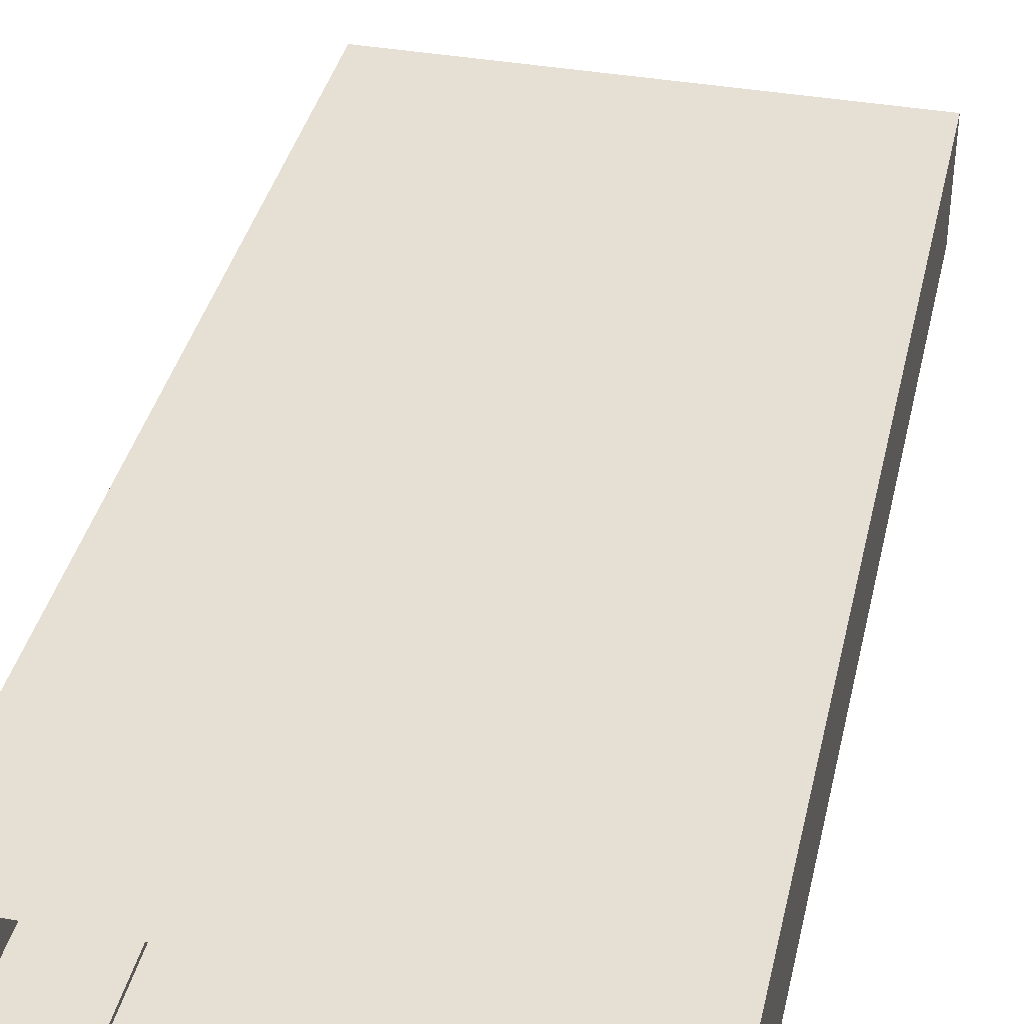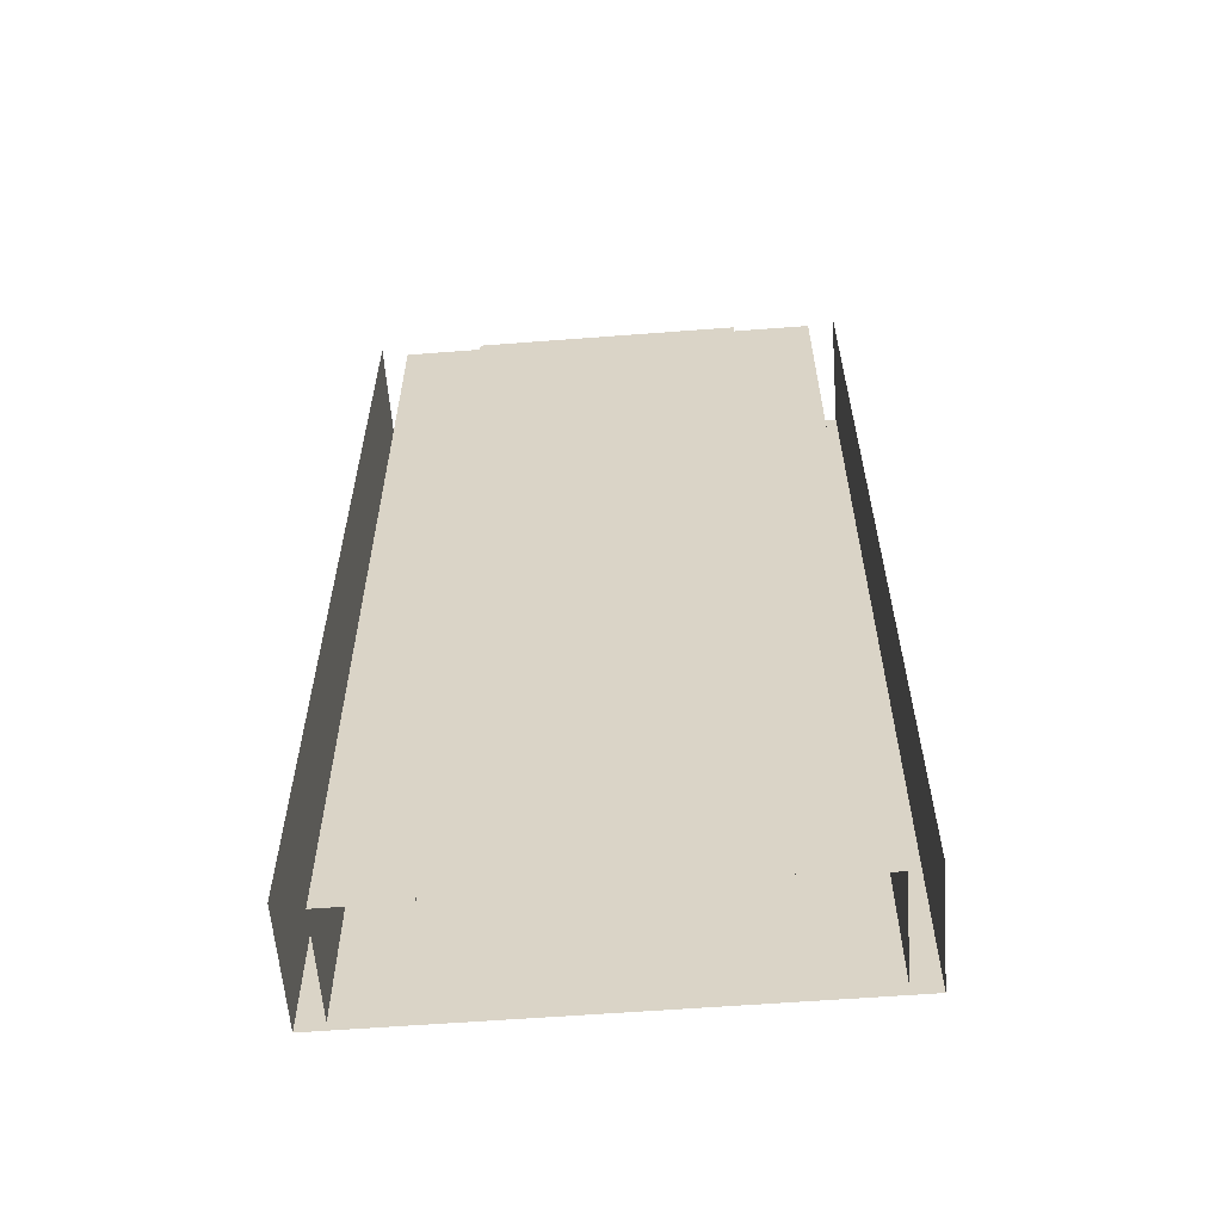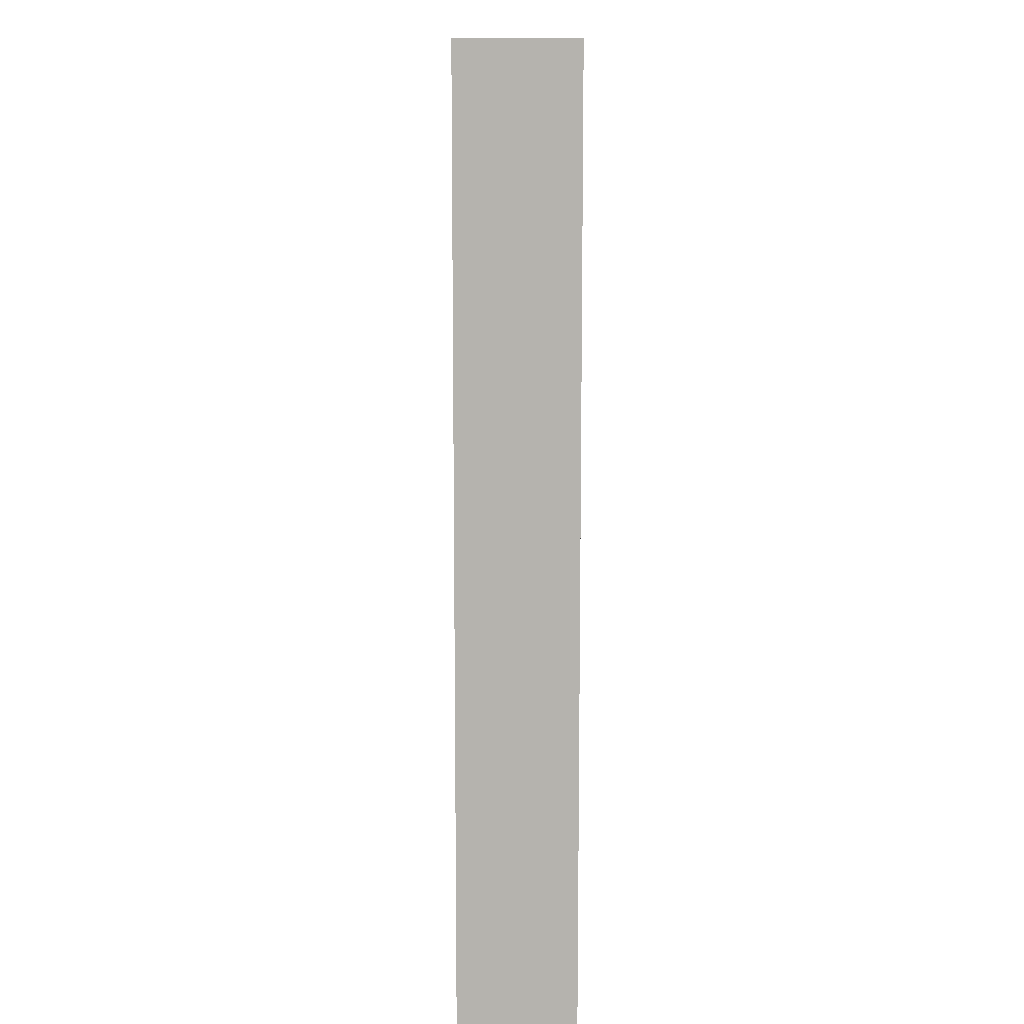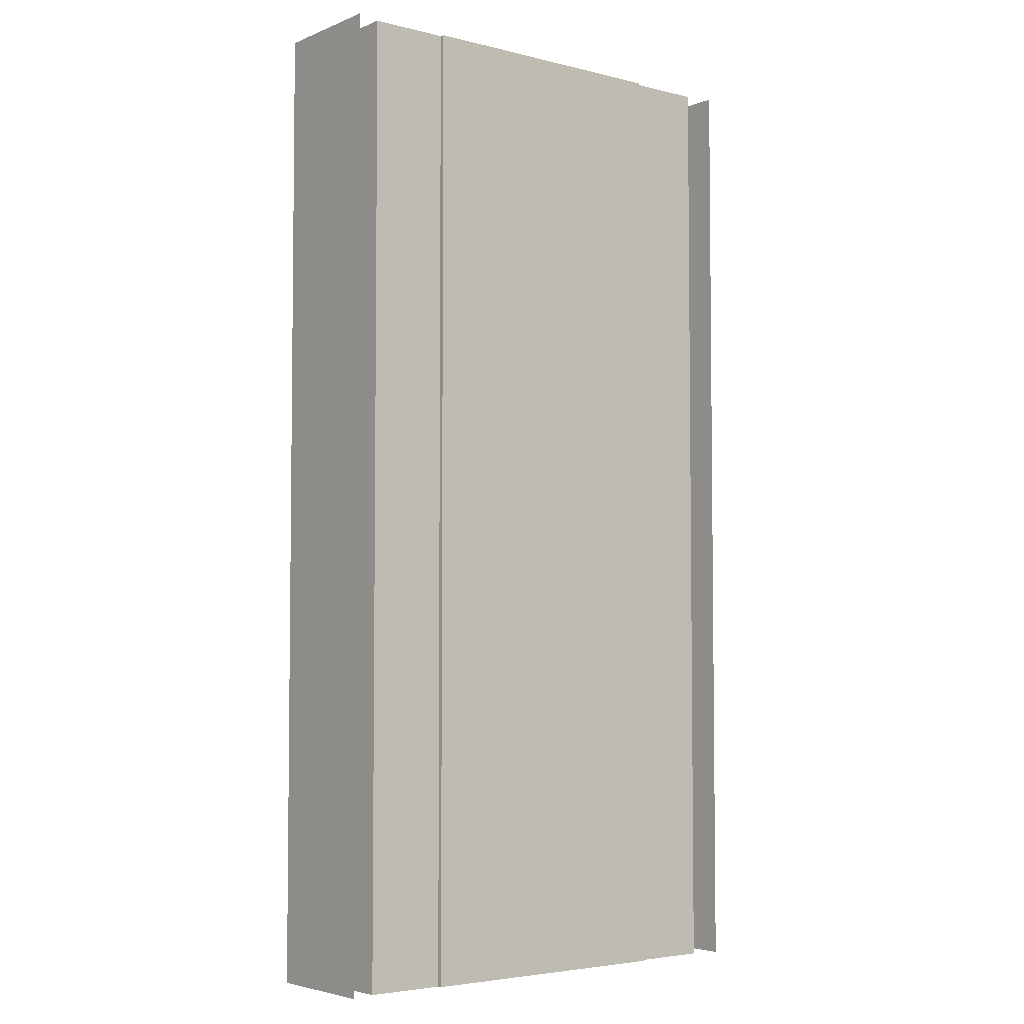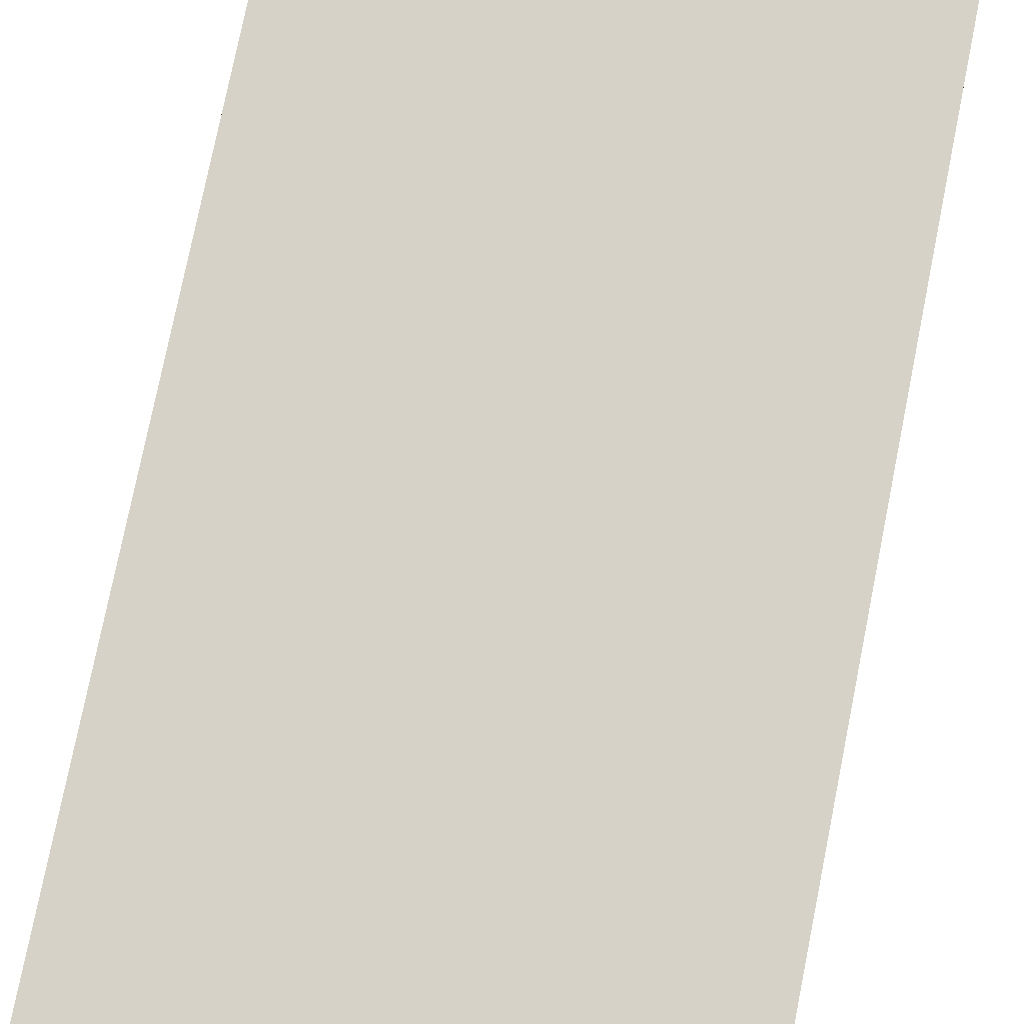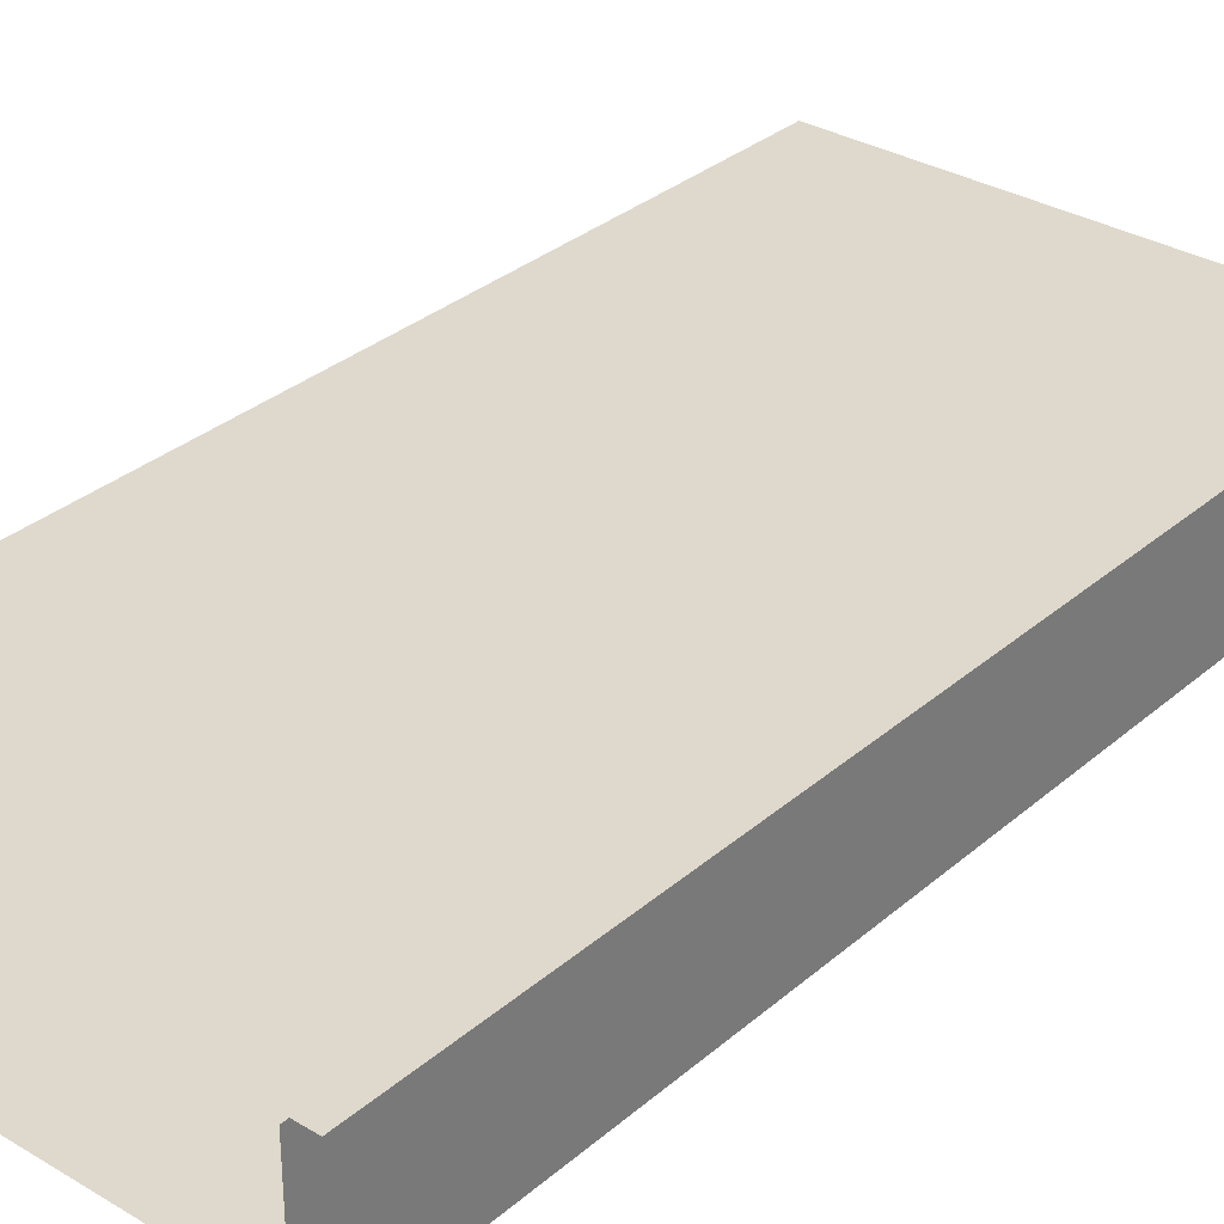
<metadata>
{"format":"obj","ext":"obj","renderer":"f3d","projection":"perspective","resolution":1024,"background":"white","views":[{"elev":37.9,"azim":12.7,"up":"+Y"},{"elev":-59.6,"azim":4.5,"up":"+Z"},{"elev":10.3,"azim":88.8,"up":"+Z"},{"elev":-4.3,"azim":-38.5,"up":"+Z"},{"elev":77.8,"azim":11.4,"up":"+Y"},{"elev":32.0,"azim":40.0,"up":"+Y"}]}
</metadata>
<code>
v  -14.25 0 -0
v  -9 0 -0
v  -9 0 -5.333
v  -14.25 0 -5.333
v  -14.25 7 -0
v  -14.25 7 5.333
v  -14.25 0 5.333
v  14.25 0 -0
v  14.25 7 -0
v  14.25 7 -5.333
v  14.25 0 -5.333
v  0 7 -0
v  0 7 -5.333
v  -16 7.5 -0
v  -16 -0.5 -0
v  -16 -0.5 5.333
v  -16 7.5 5.333
v  16 7.5 -0
v  16 -0.5 -0
v  16 -0.5 -5.333
v  16 7.5 -5.333
v  0 7.5 -0
v  0 7.5 5.333
v  16 7.5 5.333
v  9 0 -0
v  9 0 5.333
v  14.25 0 5.333
v  0 -0.3 -0
v  -9 -0.3 -0
v  -9 -0.3 5.333
v  0 -0.3 5.333
v  -9 -0.3 -5.333
v  9 -0.3 -0
v  9 -0.3 5.333
v  0 7 5.333
v  0 7.5 -5.333
v  -16 7.5 -5.333
v  -14.25 0 32
v  -9 0 32
v  -9 0 26.67
v  -14.25 0 26.67
v  -9 0 21.33
v  -14.25 0 21.33
v  -9 0 16
v  -14.25 0 16
v  -9 0 10.67
v  -14.25 0 10.67
v  -9 0 5.333
v  -9 0 -32
v  -14.25 0 -32
v  -14.25 0 -26.67
v  -9 0 -26.67
v  -14.25 0 -21.33
v  -9 0 -21.33
v  -14.25 0 -16
v  -9 0 -16
v  -14.25 0 -10.67
v  -9 0 -10.67
v  -14.25 7 -32
v  -14.25 7 -26.67
v  -14.25 7 -21.33
v  -14.25 7 -16
v  -14.25 7 -10.67
v  -14.25 7 -5.333
v  -14.25 7 32
v  -14.25 7 26.67
v  -14.25 7 21.33
v  -14.25 7 16
v  -14.25 7 10.67
v  14.25 0 32
v  14.25 7 32
v  14.25 7 26.67
v  14.25 0 26.67
v  14.25 7 21.33
v  14.25 0 21.33
v  14.25 7 16
v  14.25 0 16
v  14.25 7 10.67
v  14.25 0 10.67
v  14.25 7 5.333
v  14.25 7 -32
v  14.25 0 -32
v  14.25 0 -26.67
v  14.25 7 -26.67
v  14.25 0 -21.33
v  14.25 7 -21.33
v  14.25 0 -16
v  14.25 7 -16
v  14.25 0 -10.67
v  14.25 7 -10.67
v  0 7 32
v  0 7 26.67
v  0 7 21.33
v  0 7 16
v  0 7 10.67
v  0 7 -32
v  0 7 -26.67
v  0 7 -21.33
v  0 7 -16
v  0 7 -10.67
v  -16 7.5 -32
v  -16 -0.5 -32
v  -16 -0.5 -26.67
v  -16 7.5 -26.67
v  -16 -0.5 -21.33
v  -16 7.5 -21.33
v  -16 -0.5 -16
v  -16 7.5 -16
v  -16 -0.5 -10.67
v  -16 7.5 -10.67
v  -16 -0.5 -5.333
v  -16 -0.5 32
v  -16 7.5 32
v  -16 7.5 26.67
v  -16 -0.5 26.67
v  -16 7.5 21.33
v  -16 -0.5 21.33
v  -16 7.5 16
v  -16 -0.5 16
v  -16 7.5 10.67
v  -16 -0.5 10.67
v  16 7.5 32
v  16 -0.5 32
v  16 -0.5 26.67
v  16 7.5 26.67
v  16 -0.5 21.33
v  16 7.5 21.33
v  16 -0.5 16
v  16 7.5 16
v  16 -0.5 10.67
v  16 7.5 10.67
v  16 -0.5 5.333
v  16 -0.5 -32
v  16 7.5 -32
v  16 7.5 -26.67
v  16 -0.5 -26.67
v  16 7.5 -21.33
v  16 -0.5 -21.33
v  16 7.5 -16
v  16 -0.5 -16
v  16 7.5 -10.67
v  16 -0.5 -10.67
v  0 7.5 -32
v  0 7.5 -26.67
v  0 7.5 -21.33
v  0 7.5 -16
v  0 7.5 -10.67
v  0 7.5 32
v  0 7.5 26.67
v  0 7.5 21.33
v  0 7.5 16
v  0 7.5 10.67
v  9 0 -32
v  9 0 -26.67
v  9 0 -21.33
v  9 0 -16
v  9 0 -10.67
v  9 0 -5.333
v  9 0 32
v  9 0 26.67
v  9 0 21.33
v  9 0 16
v  9 0 10.67
v  0 -0.3 -32
v  -9 -0.3 -32
v  -9 -0.3 -26.67
v  0 -0.3 -26.67
v  -9 -0.3 -21.33
v  0 -0.3 -21.33
v  -9 -0.3 -16
v  0 -0.3 -16
v  -9 -0.3 -10.67
v  0 -0.3 -10.67
v  0 -0.3 -5.333
v  -9 -0.3 32
v  0 -0.3 32
v  0 -0.3 26.67
v  -9 -0.3 26.67
v  0 -0.3 21.33
v  -9 -0.3 21.33
v  0 -0.3 16
v  -9 -0.3 16
v  0 -0.3 10.67
v  -9 -0.3 10.67
v  9 -0.3 -32
v  9 -0.3 -26.67
v  9 -0.3 -21.33
v  9 -0.3 -16
v  9 -0.3 -10.67
v  9 -0.3 -5.333
v  9 -0.3 32
v  9 -0.3 26.67
v  9 -0.3 21.33
v  9 -0.3 16
v  9 -0.3 10.67
g Plane005
f 1 2 3
f 3 4 1
f 1 5 6
f 6 7 1
f 8 9 10
f 10 11 8
f 9 12 13
f 13 10 9
f 14 15 16
f 16 17 14
f 18 19 20
f 20 21 18
f 18 22 23
f 23 24 18
f 8 25 26
f 26 27 8
f 28 29 30
f 30 31 28
f 2 29 32
f 32 3 2
f 25 33 34
f 34 26 25
f 5 12 35
f 35 6 5
f 14 22 36
f 36 37 14
f 33 28 31
f 31 34 33
f 38 39 40
f 40 41 38
f 41 40 42
f 42 43 41
f 43 42 44
f 44 45 43
f 45 44 46
f 46 47 45
f 47 46 48
f 48 7 47
f 7 48 2
f 2 1 7
f 49 50 51
f 51 52 49
f 52 51 53
f 53 54 52
f 54 53 55
f 55 56 54
f 56 55 57
f 57 58 56
f 58 57 4
f 4 3 58
f 50 59 60
f 60 51 50
f 51 60 61
f 61 53 51
f 53 61 62
f 62 55 53
f 55 62 63
f 63 57 55
f 57 63 64
f 64 4 57
f 4 64 5
f 5 1 4
f 65 38 41
f 41 66 65
f 66 41 43
f 43 67 66
f 67 43 45
f 45 68 67
f 68 45 47
f 47 69 68
f 69 47 7
f 7 6 69
f 70 71 72
f 72 73 70
f 73 72 74
f 74 75 73
f 75 74 76
f 76 77 75
f 77 76 78
f 78 79 77
f 79 78 80
f 80 27 79
f 27 80 9
f 9 8 27
f 81 82 83
f 83 84 81
f 84 83 85
f 85 86 84
f 86 85 87
f 87 88 86
f 88 87 89
f 89 90 88
f 90 89 11
f 11 10 90
f 71 91 92
f 92 72 71
f 72 92 93
f 93 74 72
f 74 93 94
f 94 76 74
f 76 94 95
f 95 78 76
f 78 95 35
f 35 80 78
f 80 35 12
f 12 9 80
f 96 81 84
f 84 97 96
f 97 84 86
f 86 98 97
f 98 86 88
f 88 99 98
f 99 88 90
f 90 100 99
f 100 90 10
f 10 13 100
f 101 102 103
f 103 104 101
f 104 103 105
f 105 106 104
f 106 105 107
f 107 108 106
f 108 107 109
f 109 110 108
f 110 109 111
f 111 37 110
f 37 111 15
f 15 14 37
f 112 113 114
f 114 115 112
f 115 114 116
f 116 117 115
f 117 116 118
f 118 119 117
f 119 118 120
f 120 121 119
f 121 120 17
f 17 16 121
f 122 123 124
f 124 125 122
f 125 124 126
f 126 127 125
f 127 126 128
f 128 129 127
f 129 128 130
f 130 131 129
f 131 130 132
f 132 24 131
f 24 132 19
f 19 18 24
f 133 134 135
f 135 136 133
f 136 135 137
f 137 138 136
f 138 137 139
f 139 140 138
f 140 139 141
f 141 142 140
f 142 141 21
f 21 20 142
f 134 143 144
f 144 135 134
f 135 144 145
f 145 137 135
f 137 145 146
f 146 139 137
f 139 146 147
f 147 141 139
f 141 147 36
f 36 21 141
f 21 36 22
f 22 18 21
f 148 122 125
f 125 149 148
f 149 125 127
f 127 150 149
f 150 127 129
f 129 151 150
f 151 129 131
f 131 152 151
f 152 131 24
f 24 23 152
f 82 153 154
f 154 83 82
f 83 154 155
f 155 85 83
f 85 155 156
f 156 87 85
f 87 156 157
f 157 89 87
f 89 157 158
f 158 11 89
f 11 158 25
f 25 8 11
f 159 70 73
f 73 160 159
f 160 73 75
f 75 161 160
f 161 75 77
f 77 162 161
f 162 77 79
f 79 163 162
f 163 79 27
f 27 26 163
f 164 165 166
f 166 167 164
f 167 166 168
f 168 169 167
f 169 168 170
f 170 171 169
f 171 170 172
f 172 173 171
f 173 172 32
f 32 174 173
f 174 32 29
f 29 28 174
f 175 176 177
f 177 178 175
f 178 177 179
f 179 180 178
f 180 179 181
f 181 182 180
f 182 181 183
f 183 184 182
f 184 183 31
f 31 30 184
f 39 175 178
f 178 40 39
f 40 178 180
f 180 42 40
f 42 180 182
f 182 44 42
f 44 182 184
f 184 46 44
f 46 184 30
f 30 48 46
f 48 30 29
f 29 2 48
f 165 49 52
f 52 166 165
f 166 52 54
f 54 168 166
f 168 54 56
f 56 170 168
f 170 56 58
f 58 172 170
f 172 58 3
f 3 32 172
f 153 185 186
f 186 154 153
f 154 186 187
f 187 155 154
f 155 187 188
f 188 156 155
f 156 188 189
f 189 157 156
f 157 189 190
f 190 158 157
f 158 190 33
f 33 25 158
f 191 159 160
f 160 192 191
f 192 160 161
f 161 193 192
f 193 161 162
f 162 194 193
f 194 162 163
f 163 195 194
f 195 163 26
f 26 34 195
f 59 96 97
f 97 60 59
f 60 97 98
f 98 61 60
f 61 98 99
f 99 62 61
f 62 99 100
f 100 63 62
f 63 100 13
f 13 64 63
f 64 13 12
f 12 5 64
f 91 65 66
f 66 92 91
f 92 66 67
f 67 93 92
f 93 67 68
f 68 94 93
f 94 68 69
f 69 95 94
f 95 69 6
f 6 35 95
f 113 148 149
f 149 114 113
f 114 149 150
f 150 116 114
f 116 150 151
f 151 118 116
f 118 151 152
f 152 120 118
f 120 152 23
f 23 17 120
f 17 23 22
f 22 14 17
f 143 101 104
f 104 144 143
f 144 104 106
f 106 145 144
f 145 106 108
f 108 146 145
f 146 108 110
f 110 147 146
f 147 110 37
f 37 36 147
f 185 164 167
f 167 186 185
f 186 167 169
f 169 187 186
f 187 169 171
f 171 188 187
f 188 171 173
f 173 189 188
f 189 173 174
f 174 190 189
f 190 174 28
f 28 33 190
f 176 191 192
f 192 177 176
f 177 192 193
f 193 179 177
f 179 193 194
f 194 181 179
f 181 194 195
f 195 183 181
f 183 195 34
f 34 31 183

</code>
